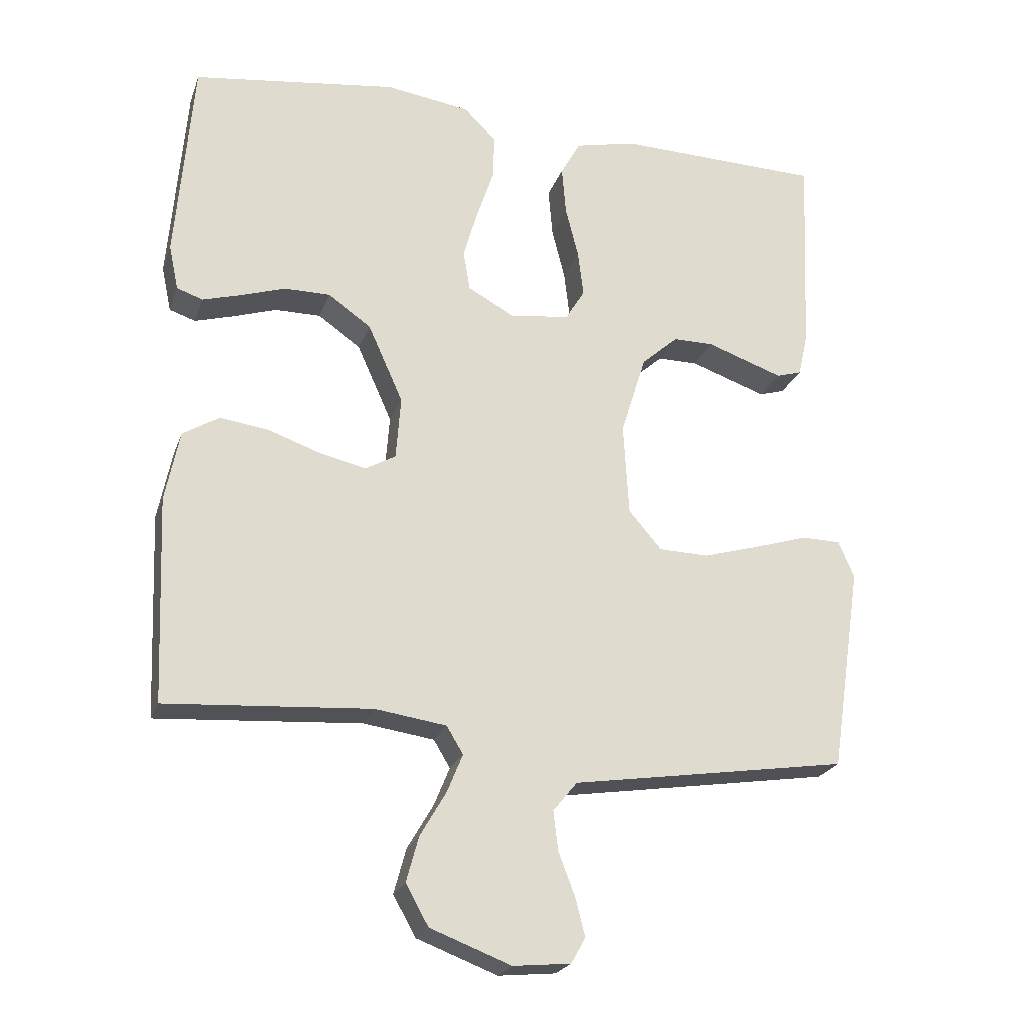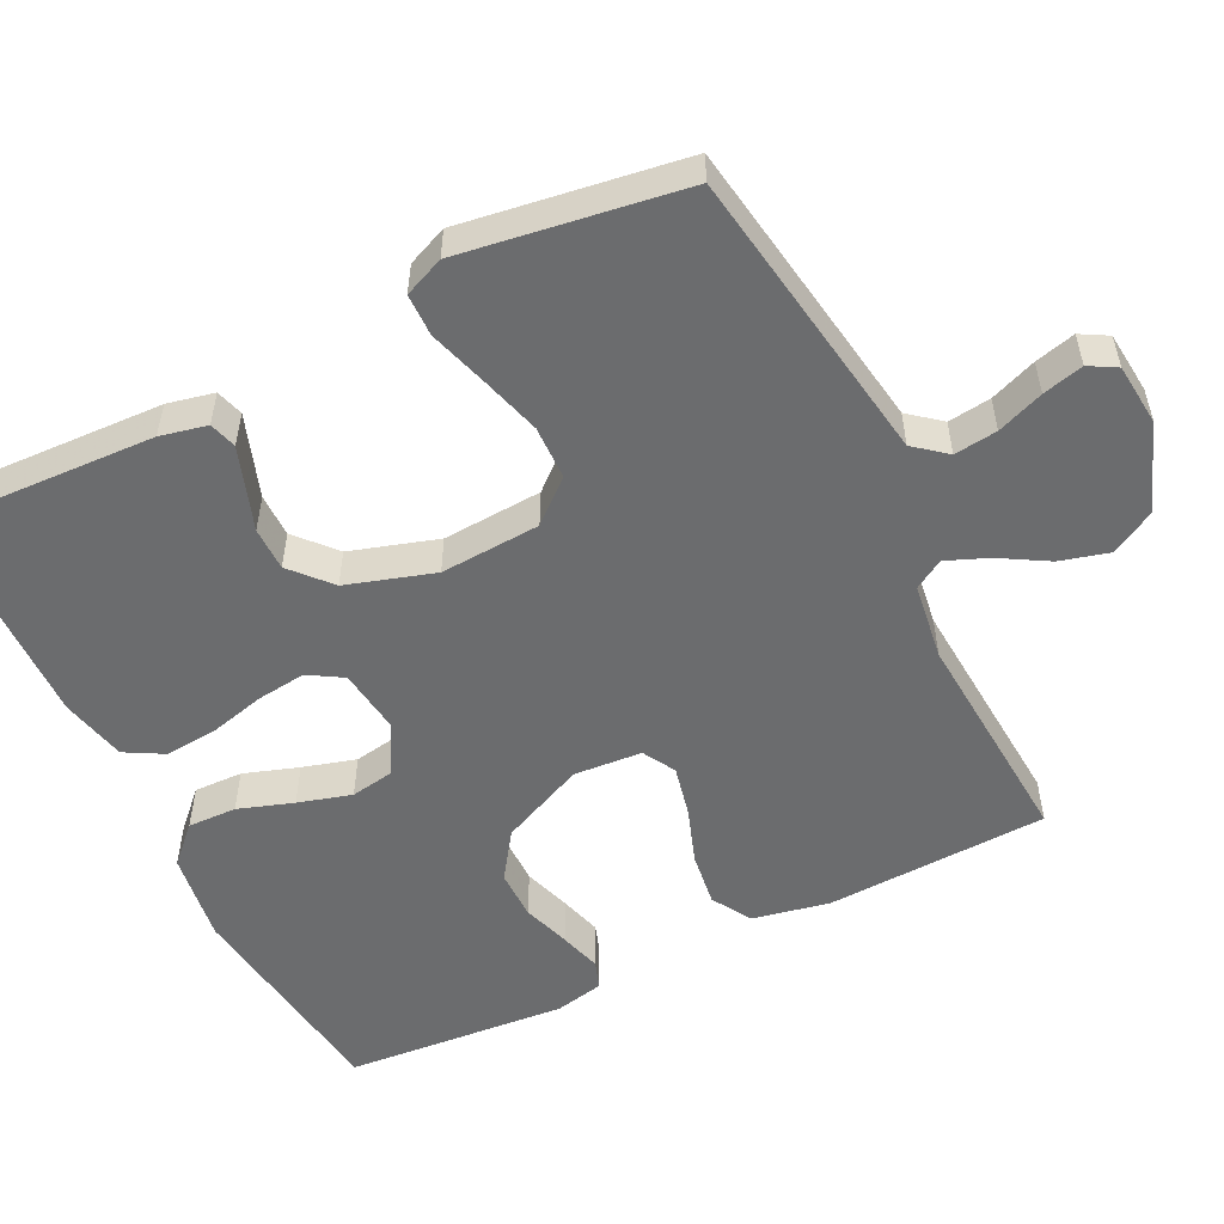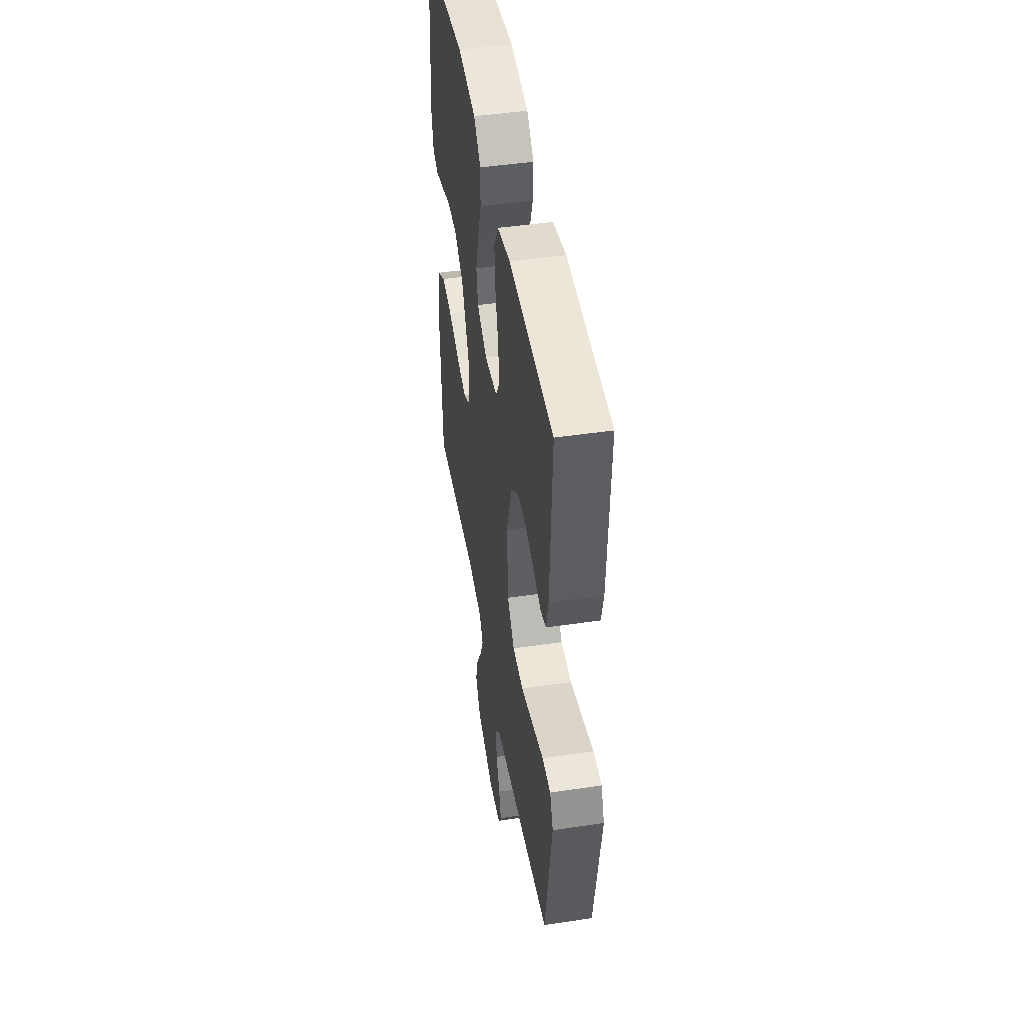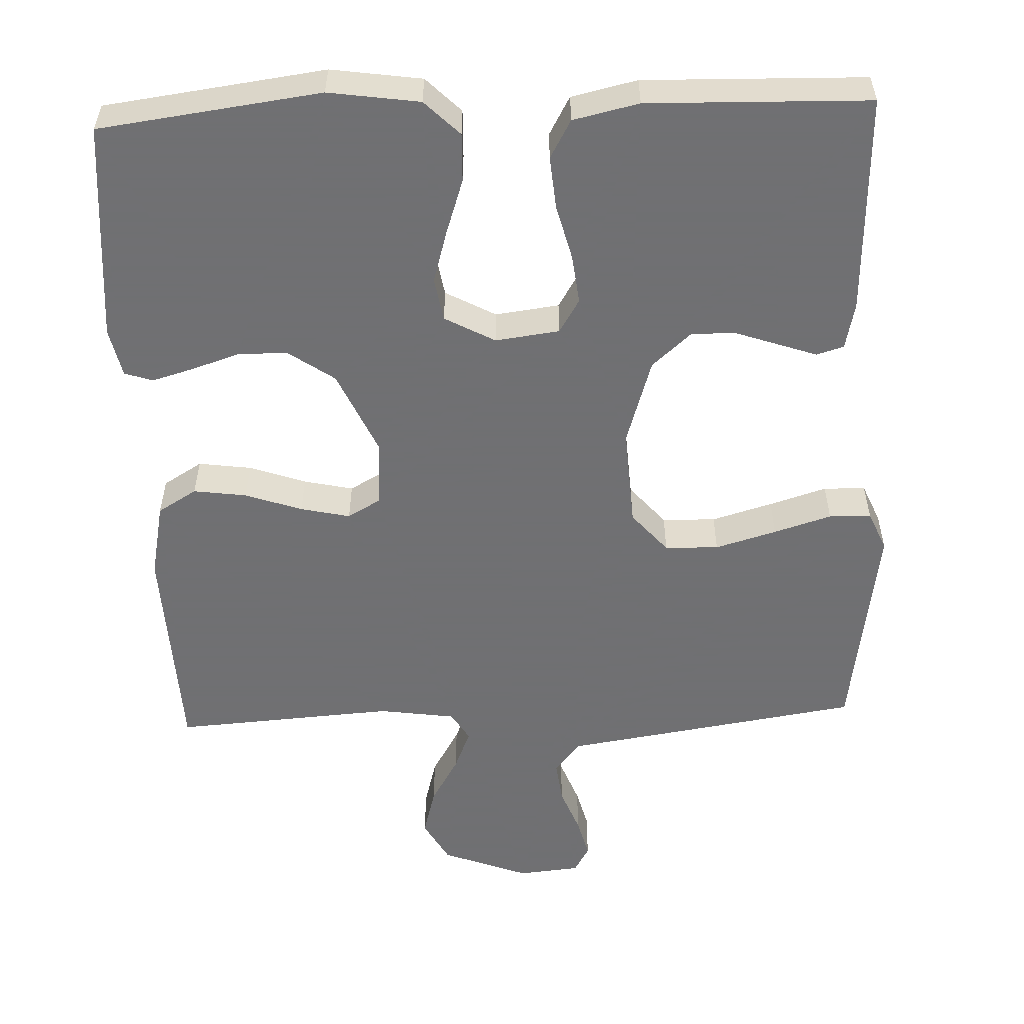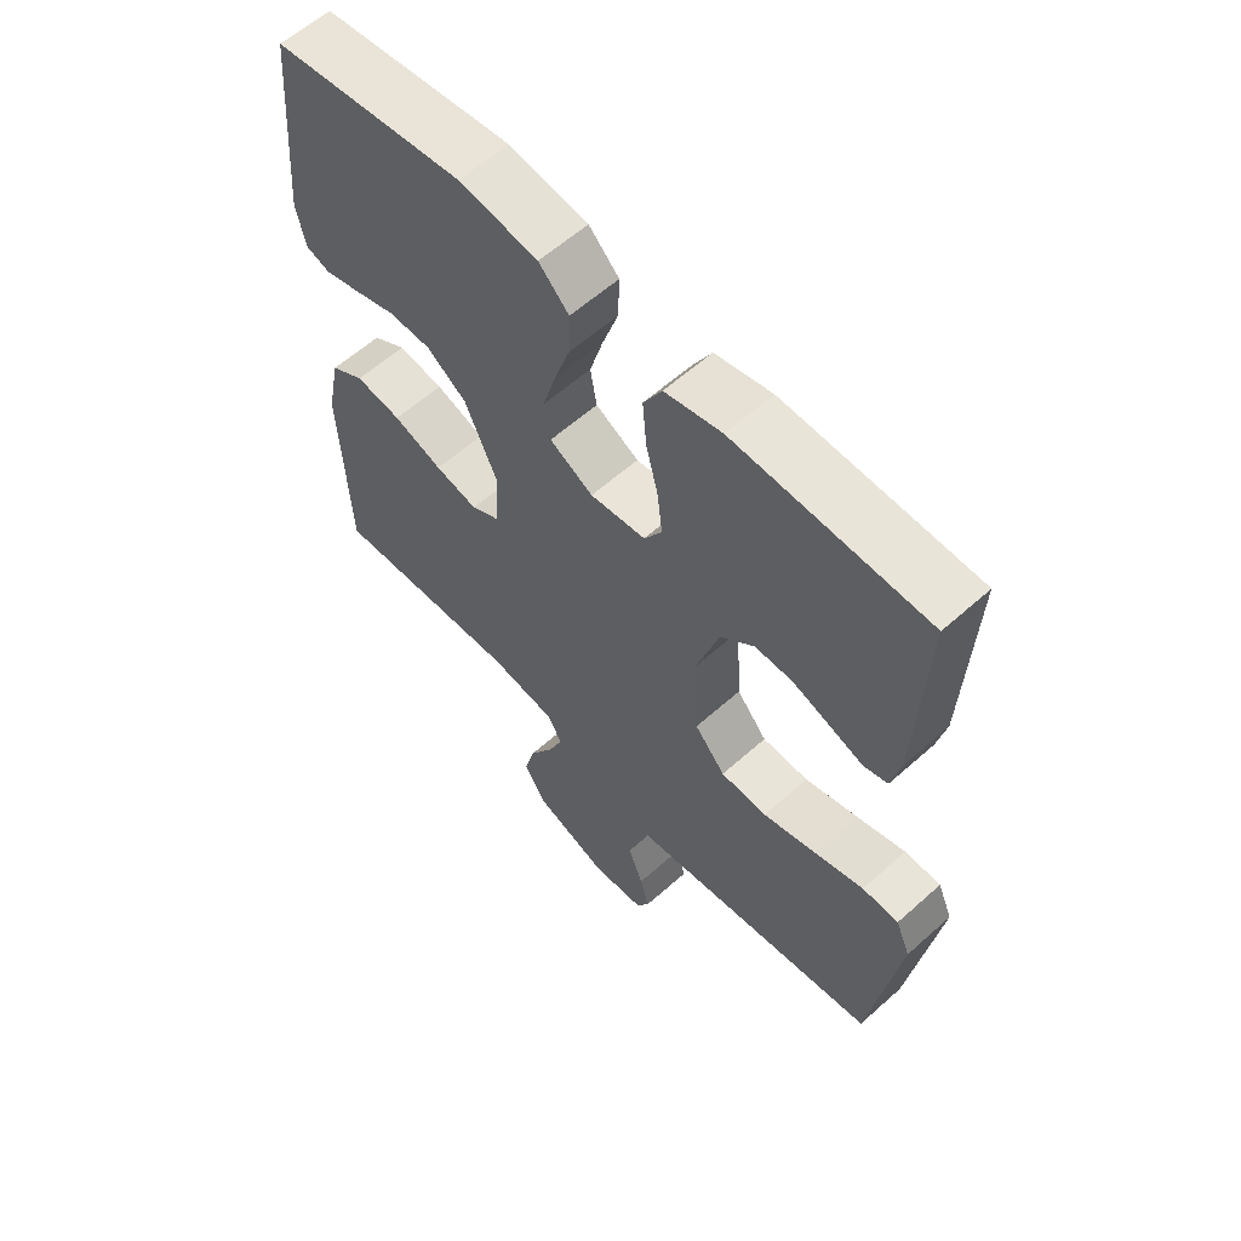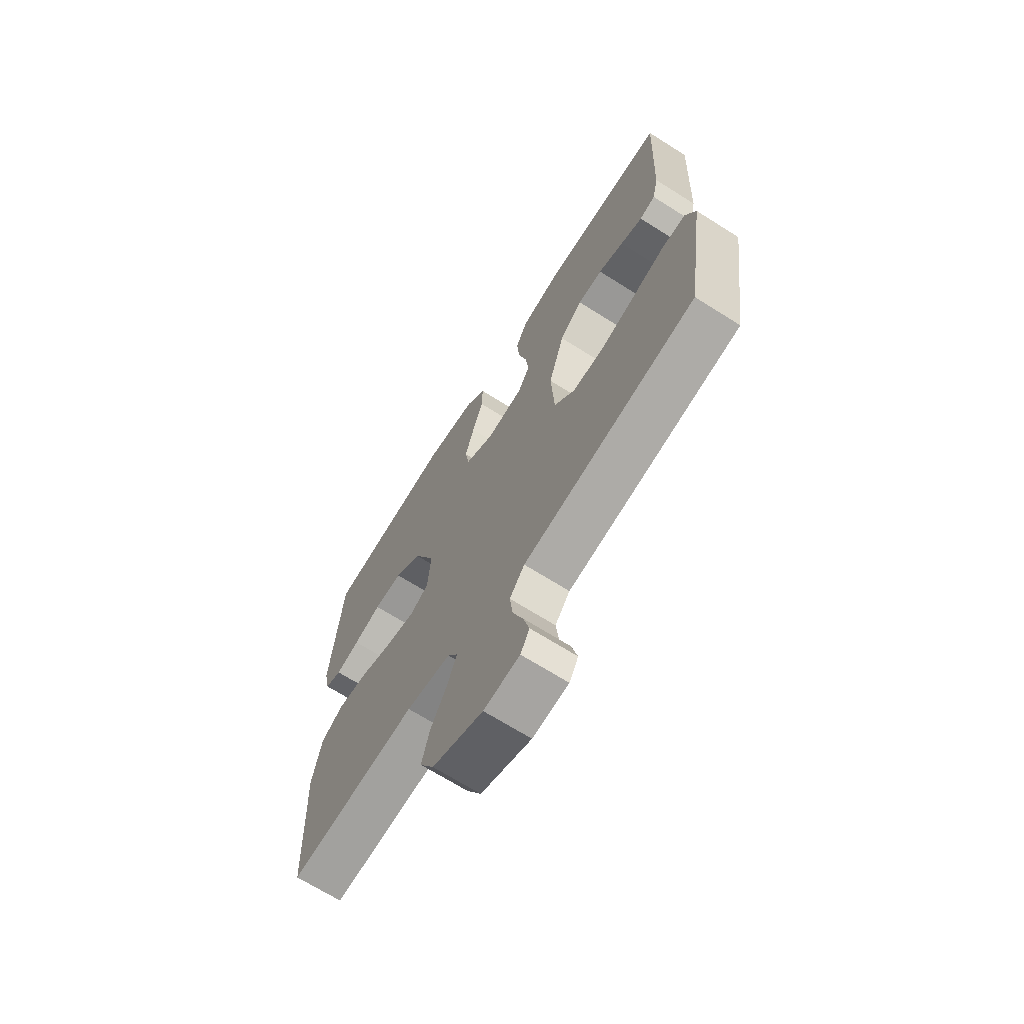
<metadata>
{"format":"obj","ext":"obj","renderer":"f3d","projection":"perspective","resolution":1024,"background":"white","views":[{"elev":-22.8,"azim":-16.7,"up":"+Z"},{"elev":-53.6,"azim":116.4,"up":"+Y"},{"elev":46.8,"azim":80.4,"up":"+Z"},{"elev":-55.0,"azim":2.3,"up":"+Y"},{"elev":59.9,"azim":47.5,"up":"+Z"},{"elev":-68.6,"azim":57.7,"up":"+Z"}]}
</metadata>
<code>
v -0.5 0.07 0.5
v -0.2 0.07 0.539
v -0.077 0.07 0.521
v -0.03 0.07 0.474
v -0.032 0.07 0.408
v -0.057 0.07 0.334
v -0.078 0.07 0.262
v -0.068 0.07 0.203
v 0 0.07 0.166
v 0.087 0.07 0.177
v 0.115 0.07 0.223
v 0.107 0.07 0.29
v 0.088 0.07 0.365
v 0.082 0.07 0.436
v 0.111 0.07 0.488
v 0.2 0.07 0.508
v 0.5 0.07 0.5
v 0.487 0.07 0.2
v 0.473 0.07 0.137
v 0.436 0.07 0.126
v 0.384 0.07 0.144
v 0.324 0.07 0.165
v 0.265 0.07 0.165
v 0.212 0.07 0.118
v 0.175 0.07 0
v 0.183 0.07 -0.135
v 0.231 0.07 -0.191
v 0.304 0.07 -0.193
v 0.387 0.07 -0.169
v 0.465 0.07 -0.145
v 0.522 0.07 -0.146
v 0.545 0.07 -0.2
v 0.5 0.07 -0.5
v 0.2 0.07 -0.546
v 0.095 0.07 -0.562
v 0.06 0.07 -0.605
v 0.067 0.07 -0.663
v 0.091 0.07 -0.726
v 0.105 0.07 -0.781
v 0.084 0.07 -0.818
v 0 0.07 -0.826
v -0.118 0.07 -0.781
v -0.151 0.07 -0.722
v -0.133 0.07 -0.656
v -0.095 0.07 -0.591
v -0.072 0.07 -0.535
v -0.096 0.07 -0.495
v -0.2 0.07 -0.48
v -0.5 0.07 -0.5
v -0.512 0.07 -0.2
v -0.491 0.07 -0.097
v -0.438 0.07 -0.065
v -0.366 0.07 -0.075
v -0.289 0.07 -0.102
v -0.222 0.07 -0.117
v -0.178 0.07 -0.092
v -0.171 0.07 0
v -0.222 0.07 0.114
v -0.285 0.07 0.158
v -0.352 0.07 0.158
v -0.417 0.07 0.137
v -0.473 0.07 0.121
v -0.511 0.07 0.134
v -0.525 0.07 0.2
v -0.5 0 0.5
v -0.2 0 0.539
v -0.077 0 0.521
v -0.03 0 0.474
v -0.032 0 0.408
v -0.057 0 0.334
v -0.078 0 0.262
v -0.068 0 0.203
v 0 0 0.166
v 0.087 0 0.177
v 0.115 0 0.223
v 0.107 0 0.29
v 0.088 0 0.365
v 0.082 0 0.436
v 0.111 0 0.488
v 0.2 0 0.508
v 0.5 0 0.5
v 0.487 0 0.2
v 0.473 0 0.137
v 0.436 0 0.126
v 0.384 0 0.144
v 0.324 0 0.165
v 0.265 0 0.165
v 0.212 0 0.118
v 0.175 0 0
v 0.183 0 -0.135
v 0.231 0 -0.191
v 0.304 0 -0.193
v 0.387 0 -0.169
v 0.465 0 -0.145
v 0.522 0 -0.146
v 0.545 0 -0.2
v 0.5 0 -0.5
v 0.2 0 -0.546
v 0.095 0 -0.562
v 0.06 0 -0.605
v 0.067 0 -0.663
v 0.091 0 -0.726
v 0.105 0 -0.781
v 0.084 0 -0.818
v 0 0 -0.826
v -0.118 0 -0.781
v -0.151 0 -0.722
v -0.133 0 -0.656
v -0.095 0 -0.591
v -0.072 0 -0.535
v -0.096 0 -0.495
v -0.2 0 -0.48
v -0.5 0 -0.5
v -0.512 0 -0.2
v -0.491 0 -0.097
v -0.438 0 -0.065
v -0.366 0 -0.075
v -0.289 0 -0.102
v -0.222 0 -0.117
v -0.178 0 -0.092
v -0.171 0 0
v -0.222 0 0.114
v -0.285 0 0.158
v -0.352 0 0.158
v -0.417 0 0.137
v -0.473 0 0.121
v -0.511 0 0.134
v -0.525 0 0.2
f 60 61 62 63
f 60 63 64 1
f 51 52 53 54
f 51 54 55
f 48 49 50 51
f 47 48 51 55
f 46 47 55 56
f 42 43 44 45
f 42 45 46
f 41 42 46
f 37 38 39 40
f 36 37 40 41
f 32 33 34 35
f 30 31 32 35
f 29 30 35
f 28 29 35 36
f 27 28 36
f 26 27 36
f 25 26 36 41
f 19 20 21 22
f 17 18 19 22
f 17 22 23
f 16 17 23 24
f 12 13 14 15
f 11 12 15 16
f 3 4 5 6
f 3 6 7
f 2 3 7
f 59 60 1 2
f 58 59 2 7
f 57 58 7 8
f 56 57 8 9
f 25 41 46 56
f 25 56 9 10
f 11 16 24 25
f 10 11 25
f 127 126 125 124
f 65 128 127 124
f 118 117 116 115
f 119 118 115
f 115 114 113 112
f 119 115 112 111
f 120 119 111 110
f 109 108 107 106
f 110 109 106
f 110 106 105
f 104 103 102 101
f 105 104 101 100
f 99 98 97 96
f 99 96 95 94
f 99 94 93
f 100 99 93 92
f 100 92 91
f 100 91 90
f 105 100 90 89
f 86 85 84 83
f 86 83 82 81
f 87 86 81
f 88 87 81 80
f 79 78 77 76
f 80 79 76 75
f 70 69 68 67
f 71 70 67
f 71 67 66
f 66 65 124 123
f 71 66 123 122
f 72 71 122 121
f 73 72 121 120
f 120 110 105 89
f 74 73 120 89
f 89 88 80 75
f 89 75 74
f 1 65 66 2
f 2 66 67 3
f 3 67 68 4
f 4 68 69 5
f 5 69 70 6
f 6 70 71 7
f 7 71 72 8
f 8 72 73 9
f 9 73 74 10
f 10 74 75 11
f 11 75 76 12
f 12 76 77 13
f 13 77 78 14
f 14 78 79 15
f 15 79 80 16
f 16 80 81 17
f 17 81 82 18
f 18 82 83 19
f 19 83 84 20
f 20 84 85 21
f 21 85 86 22
f 22 86 87 23
f 23 87 88 24
f 24 88 89 25
f 25 89 90 26
f 26 90 91 27
f 27 91 92 28
f 28 92 93 29
f 29 93 94 30
f 30 94 95 31
f 31 95 96 32
f 32 96 97 33
f 33 97 98 34
f 34 98 99 35
f 35 99 100 36
f 36 100 101 37
f 37 101 102 38
f 38 102 103 39
f 39 103 104 40
f 40 104 105 41
f 41 105 106 42
f 42 106 107 43
f 43 107 108 44
f 44 108 109 45
f 45 109 110 46
f 46 110 111 47
f 47 111 112 48
f 48 112 113 49
f 49 113 114 50
f 50 114 115 51
f 51 115 116 52
f 52 116 117 53
f 53 117 118 54
f 54 118 119 55
f 55 119 120 56
f 56 120 121 57
f 57 121 122 58
f 58 122 123 59
f 59 123 124 60
f 60 124 125 61
f 61 125 126 62
f 62 126 127 63
f 63 127 128 64
f 64 128 65 1

</code>
